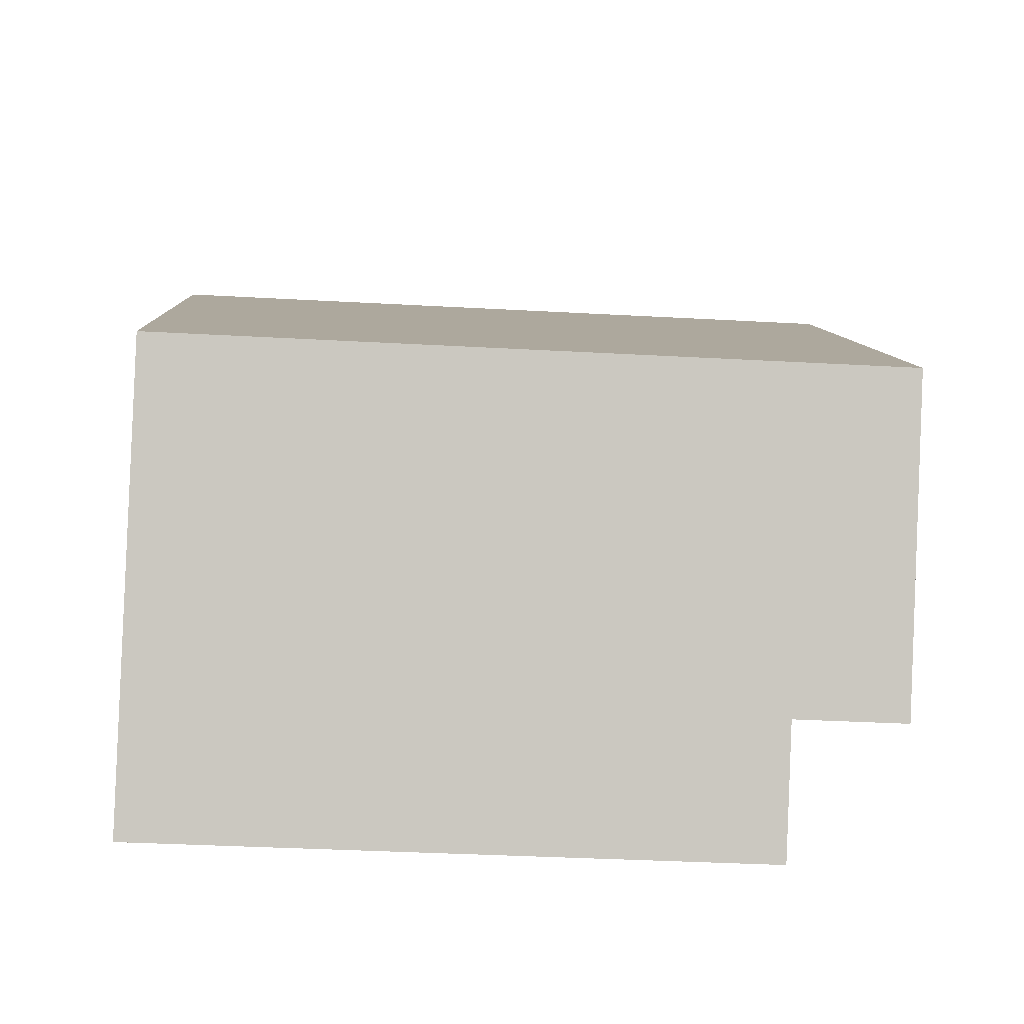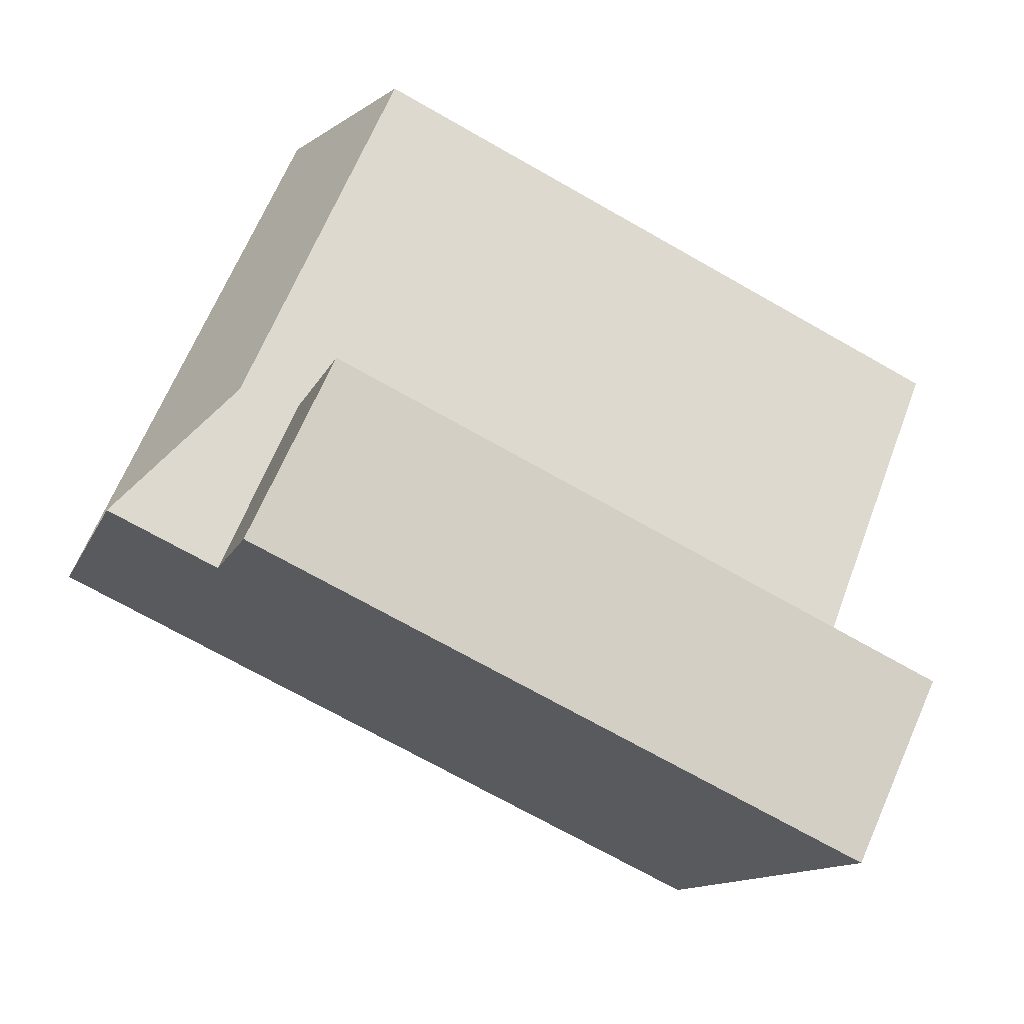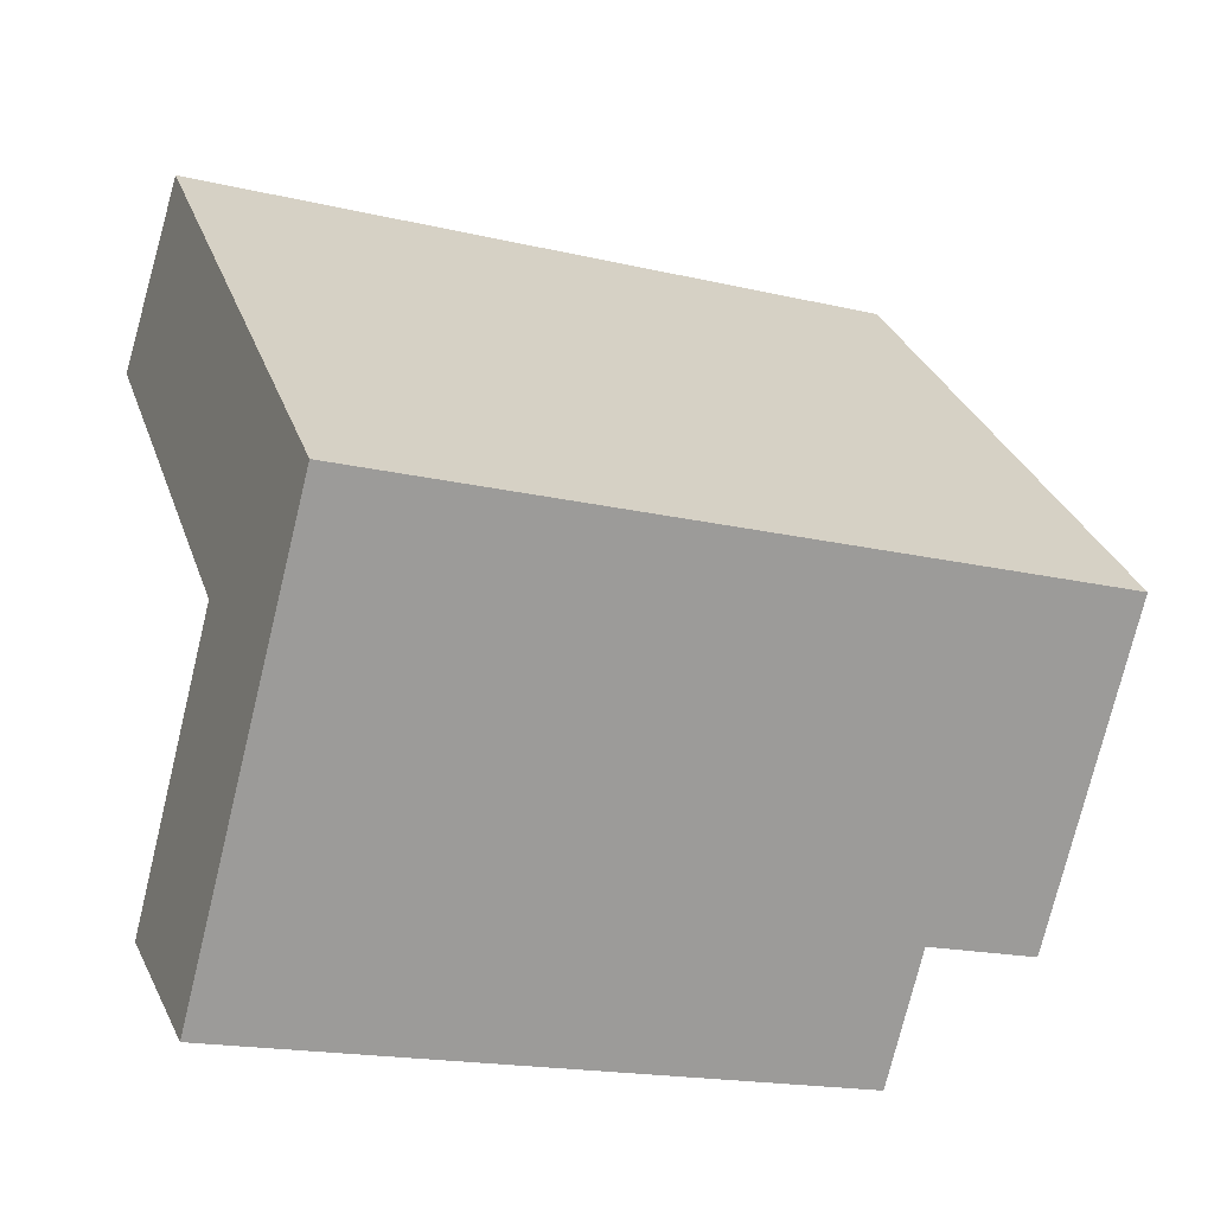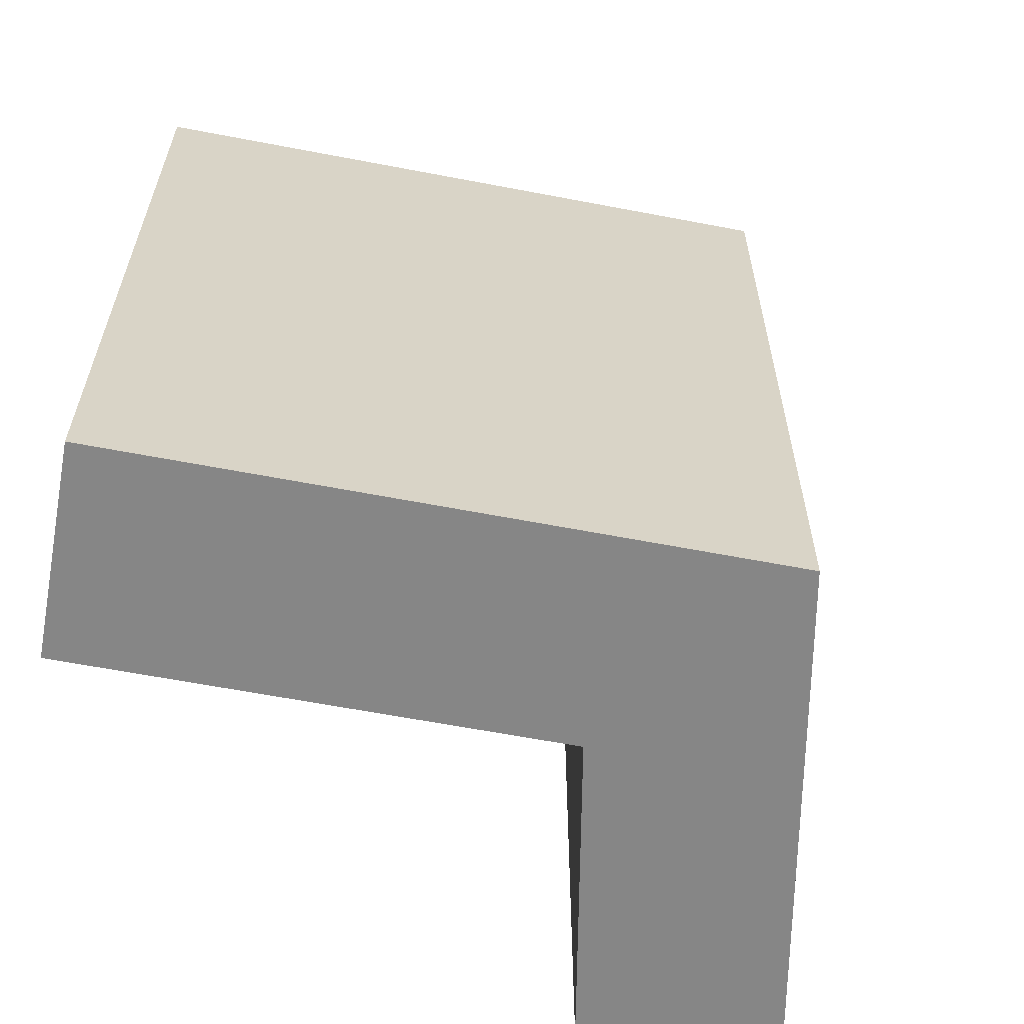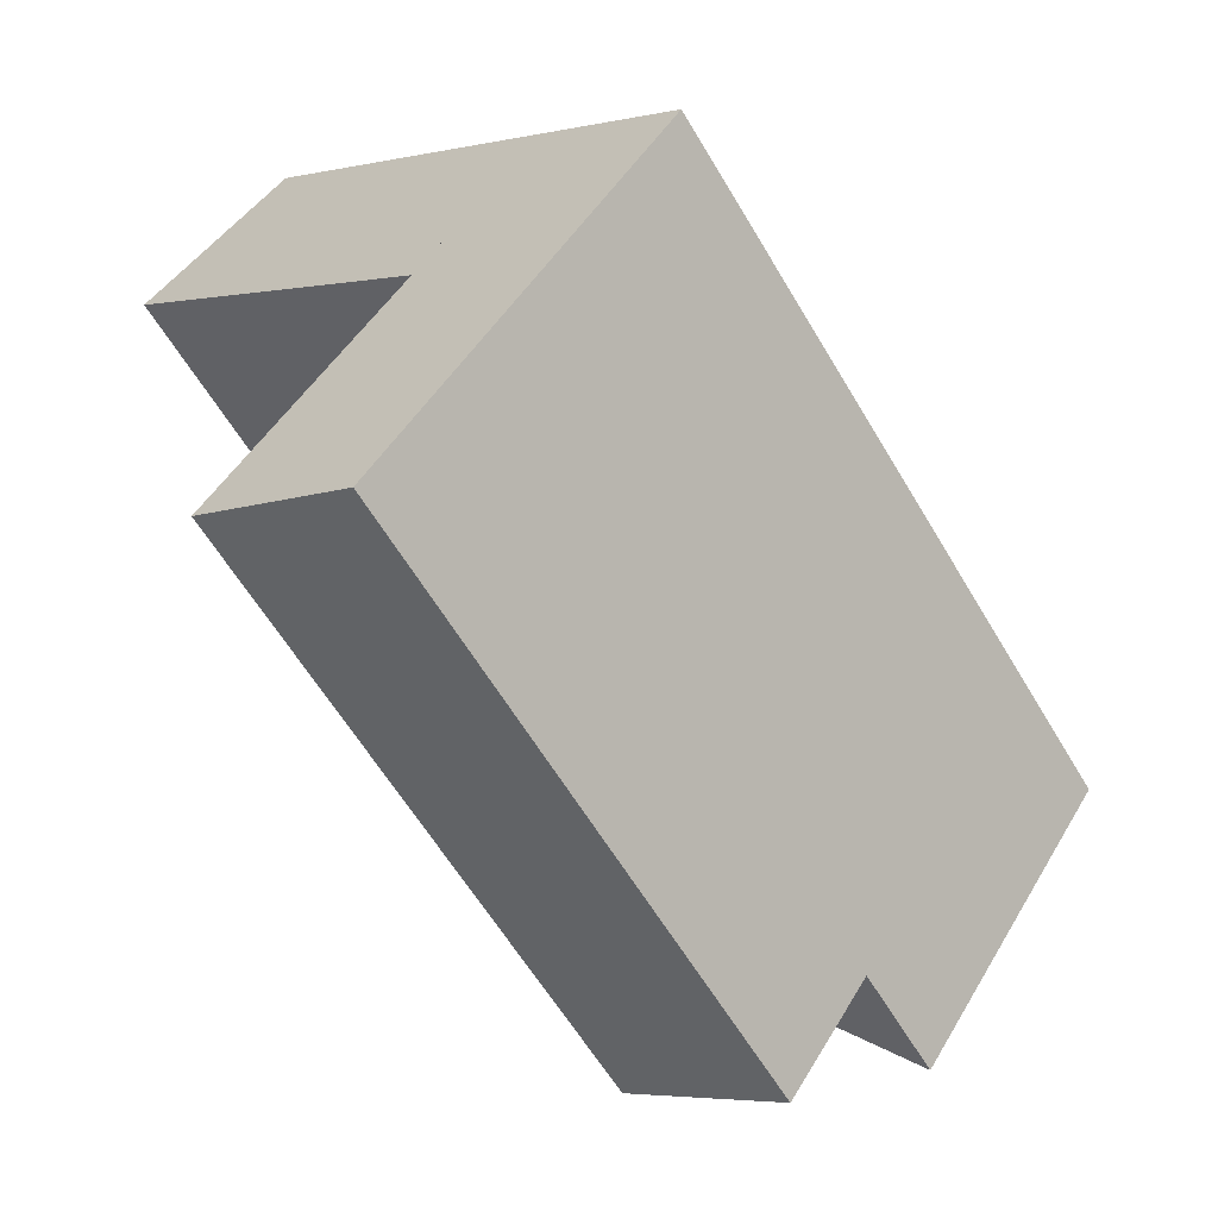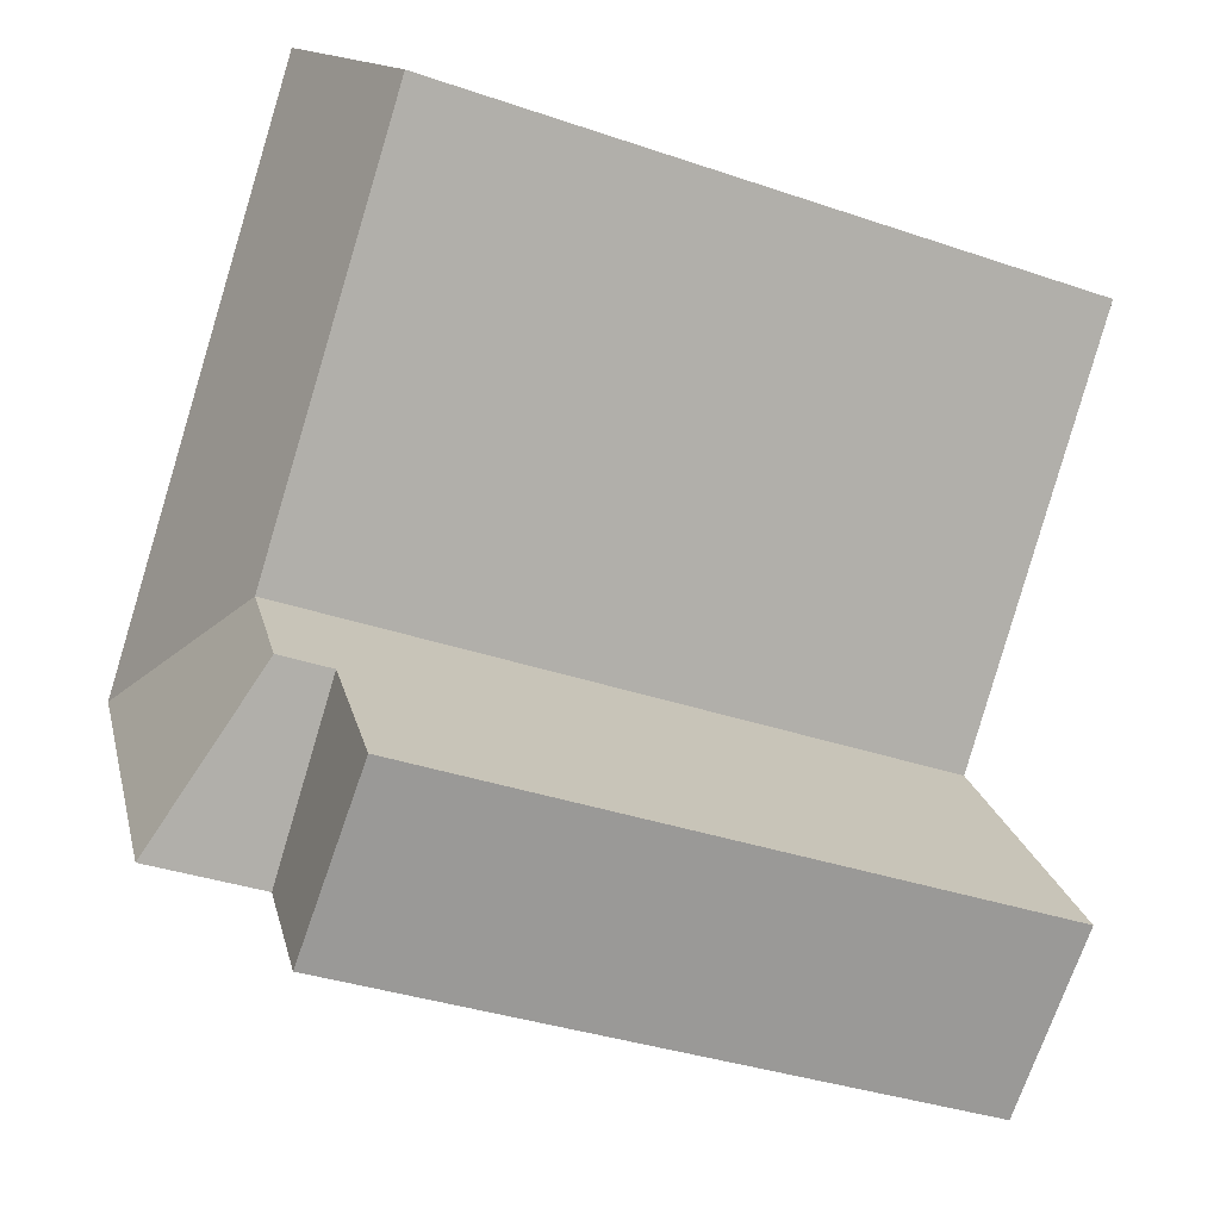
<metadata>
{"format":"obj","ext":"obj","renderer":"f3d","projection":"perspective","resolution":1024,"background":"white","views":[{"elev":-36.7,"azim":85.9,"up":"+Z"},{"elev":-71.2,"azim":-119.6,"up":"+Z"},{"elev":-18.2,"azim":65.4,"up":"+Z"},{"elev":-62.1,"azim":34.2,"up":"+Y"},{"elev":-60.7,"azim":30.5,"up":"+Z"},{"elev":-36.6,"azim":-113.8,"up":"+Z"}]}
</metadata>
<code>
v  4.063 -2.524e-16 4.122
v  9.21 5.685e-16 -9.284
v  12.57 2.727e-16 -4.454
v  0 0 0
v  13.05 8.052e-16 -13.15
v  16.41 5.094e-16 -8.32
v  10.85 9.982e-16 -16.3
v  8.601 1.196e-15 -19.54
v  4.206 1.009e-15 -16.48
v  7.017 7.615e-16 -12.44
v  8.602 18.11 -19.54
v  10.85 18.11 -16.3
v  16.41 21.37 -8.321
v  13.05 21.37 -13.15
v  10.85 21.37 -16.3
v  4.063 21.37 4.122
v  12.57 21.37 -4.455
v  9.211 19.61 -9.284
v  7.018 18.11 -12.44
v  7.018 19.61 -12.44
v  4.207 18.11 -16.48
v  0.000418 19.61 -0.0006215
g defaultobject
f 1 2 3
f 2 1 4
f 3 5 6
f 5 3 7
f 7 3 8
f 8 3 9
f 9 3 2
f 9 2 10
f 11 12 8
f 5 13 6
f 13 5 7
f 13 7 8
f 13 8 12
f 13 12 14
f 14 12 15
f 13 3 6
f 3 13 1
f 1 13 16
f 16 13 17
f 18 10 2
f 10 18 9
f 9 18 19
f 19 18 20
f 21 9 19
f 16 4 1
f 4 16 22
f 22 2 4
f 2 22 18
f 20 12 19
f 12 20 15
f 21 8 9
f 8 21 11
f 18 17 13
f 17 18 16
f 16 18 22
f 14 18 13
f 18 14 20
f 20 14 15
f 12 21 19
f 21 12 11

</code>
